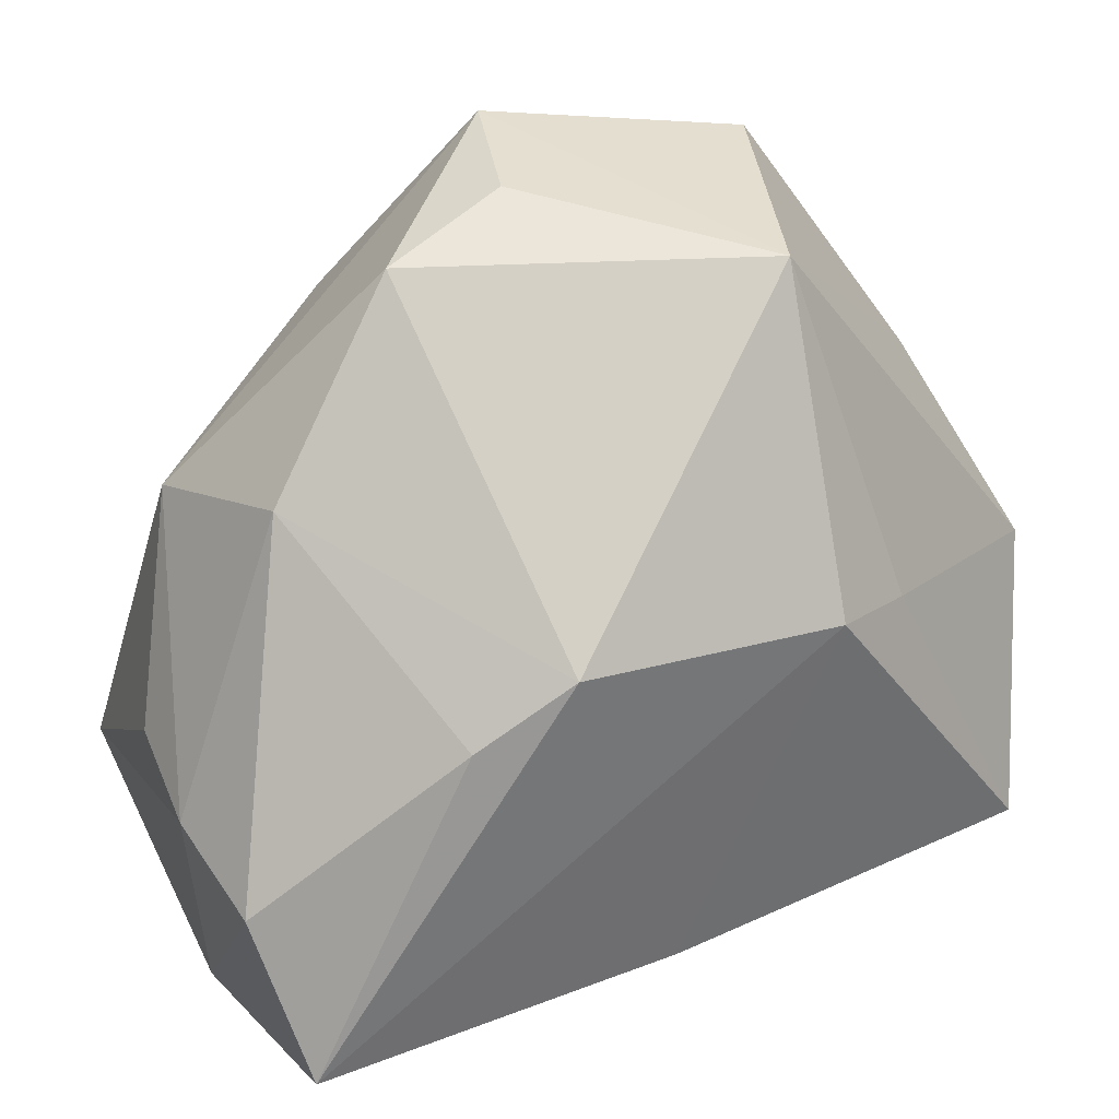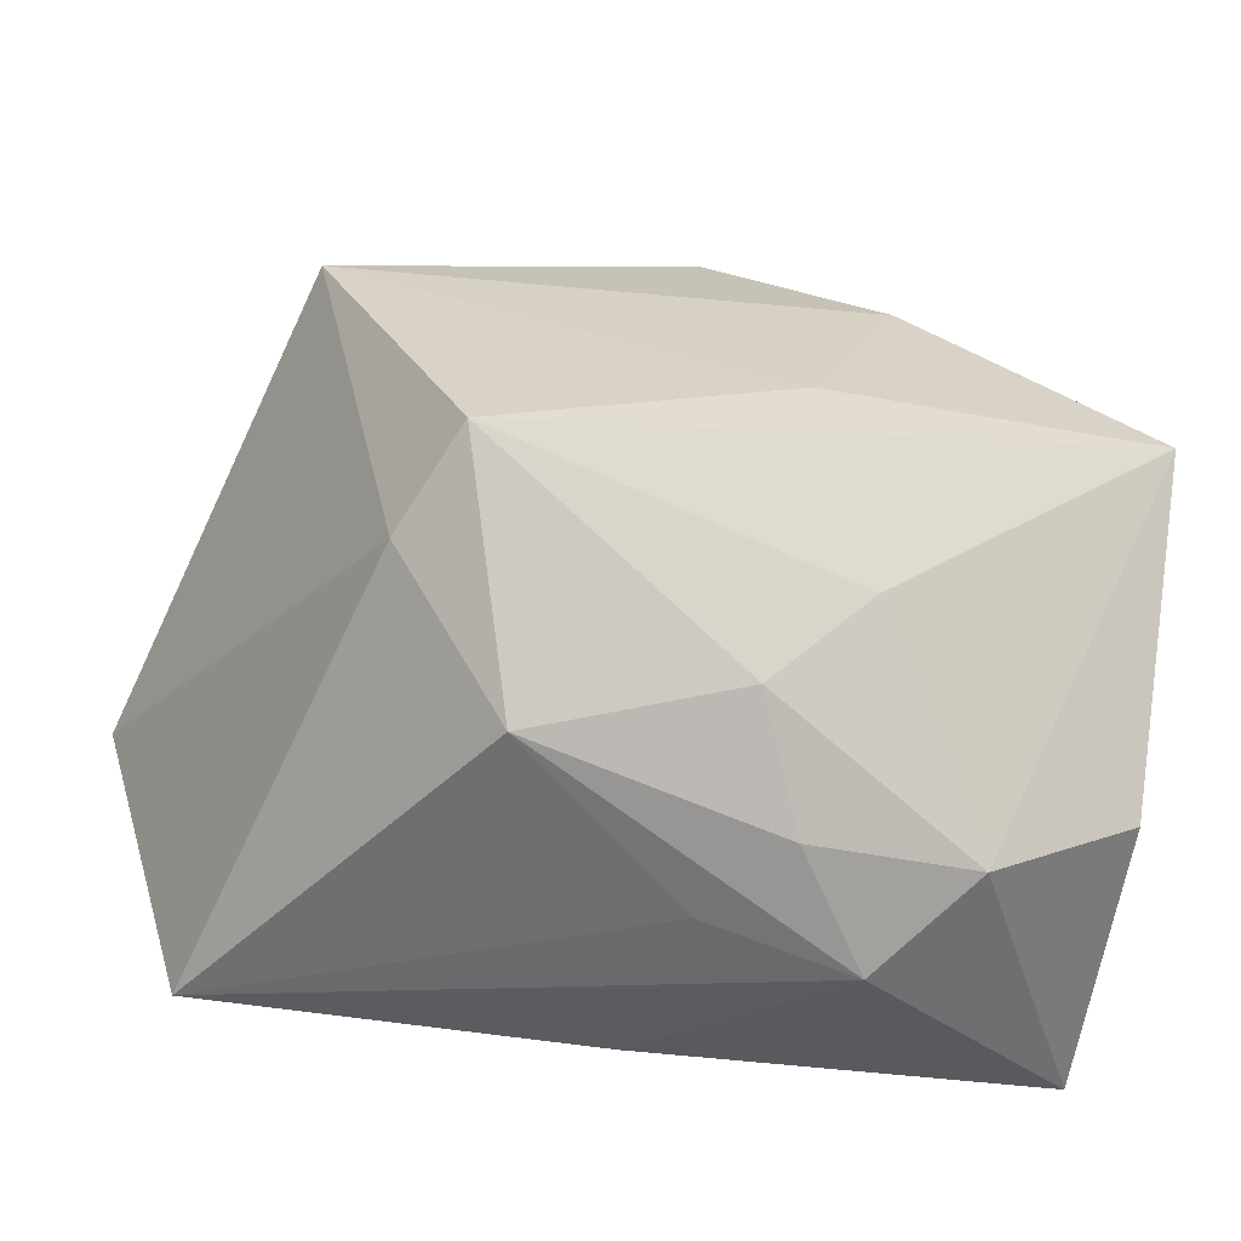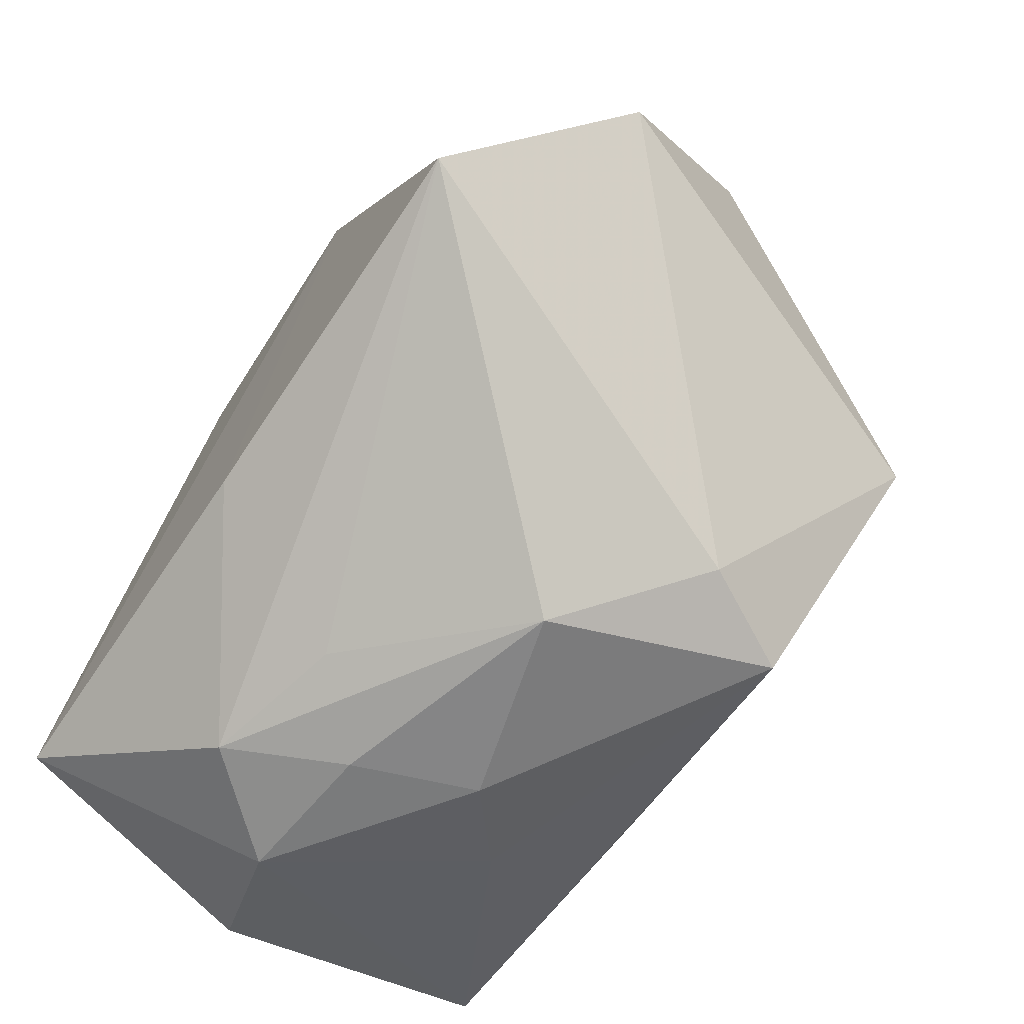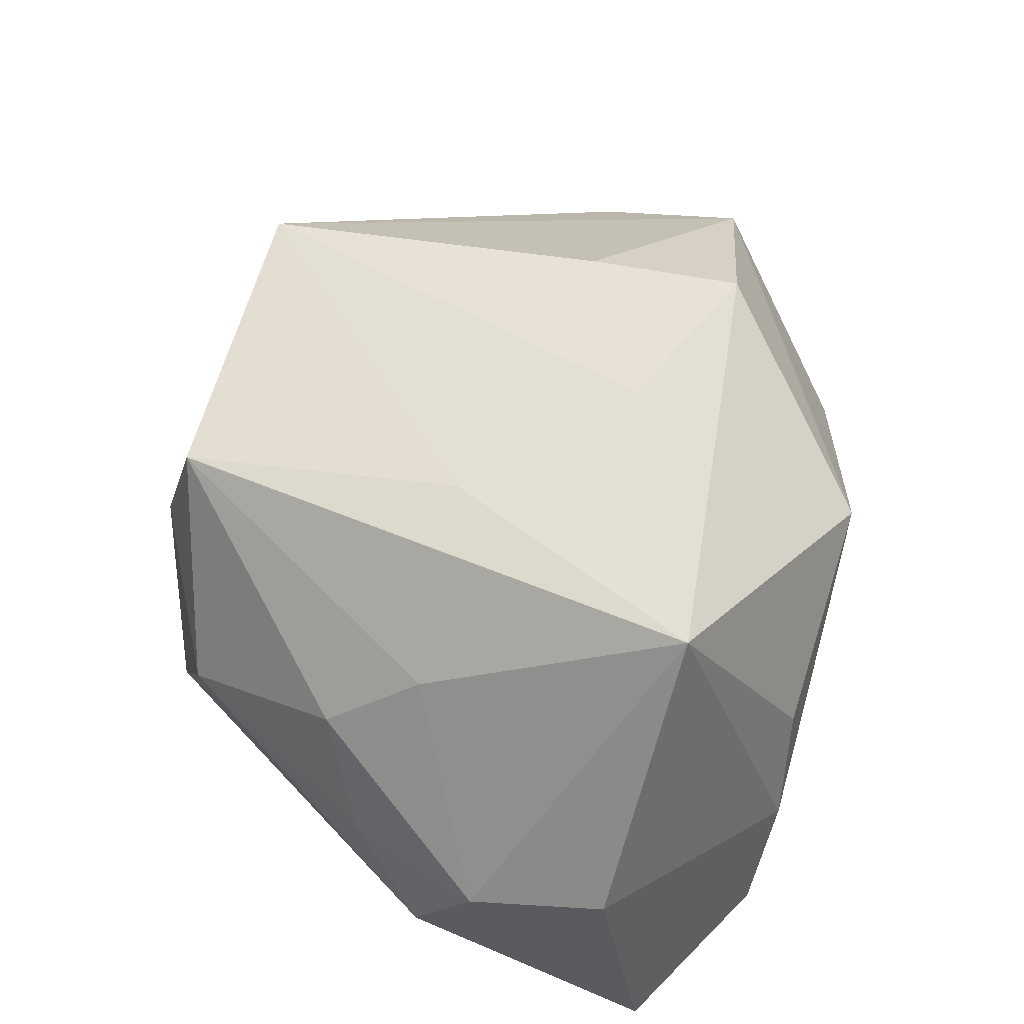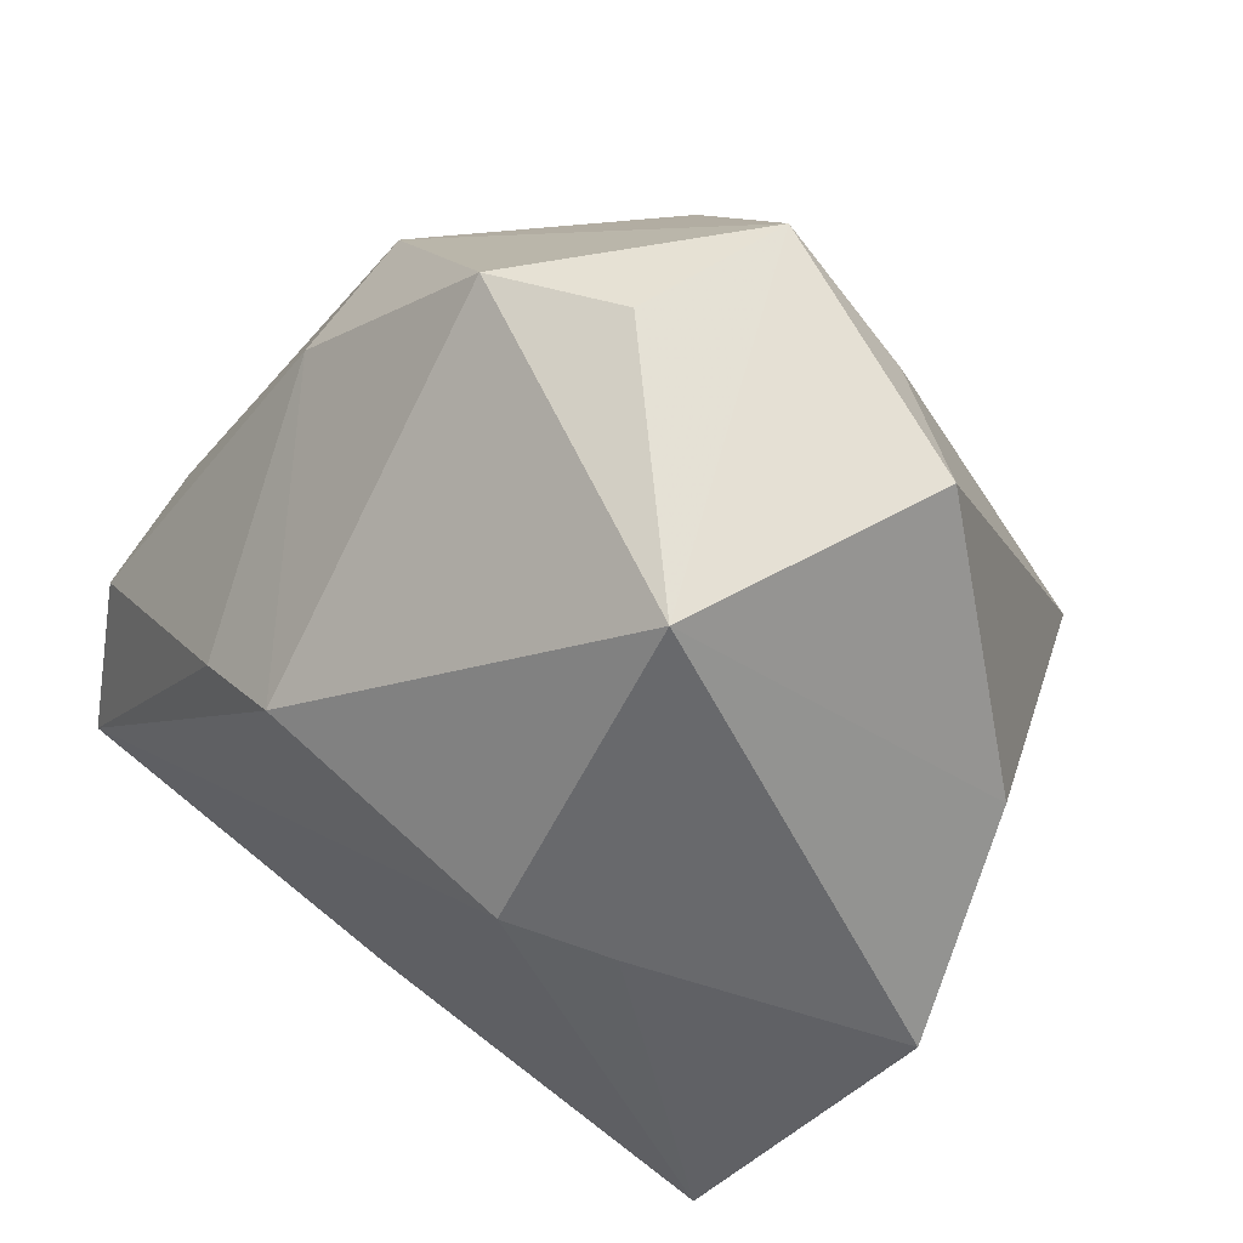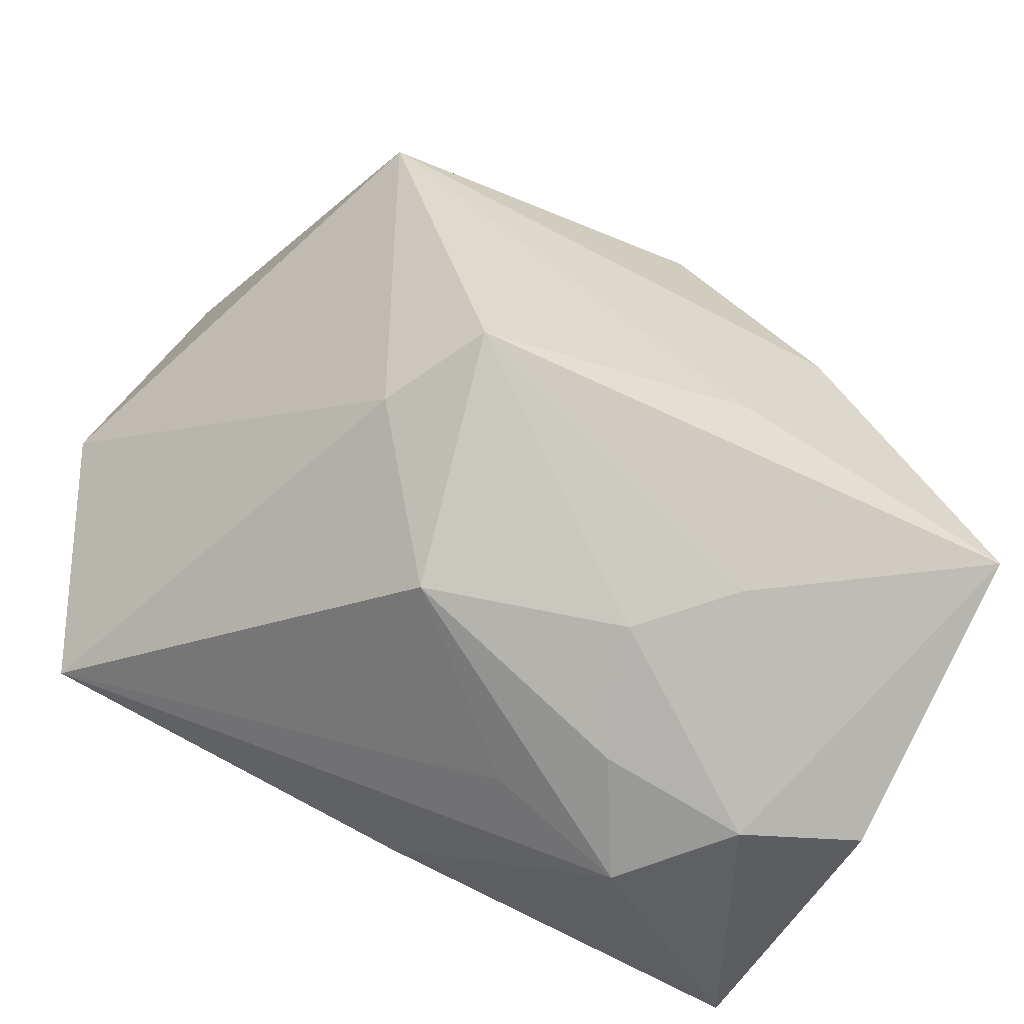
<metadata>
{"format":"obj","ext":"obj","renderer":"f3d","projection":"perspective","resolution":1024,"background":"white","views":[{"elev":37.8,"azim":153.9,"up":"+Y"},{"elev":-79.7,"azim":-5.5,"up":"+Y"},{"elev":-64.5,"azim":-123.9,"up":"+Y"},{"elev":39.6,"azim":41.8,"up":"+Z"},{"elev":61.8,"azim":-140.0,"up":"+Y"},{"elev":-77.2,"azim":-27.7,"up":"+Y"}]}
</metadata>
<code>
v 0.02433 -0.03225 -0.007393
v -0.01408 0.03187 0.01822
v 0.0103 0.02159 0.02517
v 0.01815 0.008248 -0.0243
v 0.000927 0.03882 0.006227
v 0.03538 -0.02706 -0.004411
v -0.02737 -0.003032 0.02764
v 0.03705 -0.002487 0.001755
v 0.001772 0.01021 0.02956
v 0.03029 0.01456 0.01183
v -0.01897 -0.02677 0.01099
v 0.009667 0.01375 -0.02587
v 0.0111 -0.03319 -0.006364
v 0.03767 -0.004307 -0.008467
v -0.009507 -0.03319 -0.0004775
v 0.03617 -0.01828 0.02154
v -0.03724 0.01486 0.002934
v -0.02198 0.00898 -0.02277
v -0.02422 0.03629 0.01064
v -0.01428 -0.02784 0.02
v 0.01511 -0.02843 0.01066
v 0.03633 -0.006138 -0.01968
v -0.04164 0.001713 -0.01153
v -0.01388 0.01169 -0.02678
v -0.002832 0.03872 0.01889
v -0.0164 0.0369 -0.01081
v -0.03305 -0.01654 -0.02678
v 0.004489 -0.03055 -0.01308
v 0.009771 -0.01749 0.02334
v 0.0126 0.03598 0.002961
v 0.03385 -0.01967 -0.02666
v 0.01673 -0.03156 -0.01607
v 0.007426 -0.0326 0.004361
v 0.02574 0.02044 -0.003378
v 0.0005579 -0.0196 -0.02678
v 0.01655 -0.001369 0.02794
f 2 19 7
f 16 14 8
f 7 19 17
f 17 23 7
f 30 12 26
f 26 17 19
f 23 17 26
f 19 2 25
f 25 26 19
f 25 2 7
f 7 9 25
f 14 22 34
f 34 12 30
f 31 32 35
f 35 32 27
f 27 32 28
f 6 14 16
f 31 22 6
f 6 22 14
f 7 20 29
f 29 20 16
f 24 26 12
f 24 35 27
f 24 12 31
f 31 35 24
f 30 26 5
f 5 25 30
f 26 25 5
f 3 25 9
f 12 34 4
f 4 34 22
f 31 12 4
f 4 22 31
f 13 33 15
f 15 33 20
f 15 32 13
f 15 28 32
f 27 28 15
f 13 32 1
f 1 33 13
f 1 32 31
f 31 6 1
f 1 6 16
f 27 23 18
f 18 24 27
f 23 26 18
f 26 24 18
f 16 3 36
f 36 3 9
f 36 29 16
f 36 9 7
f 7 29 36
f 30 25 10
f 25 3 10
f 10 34 30
f 10 8 14
f 14 34 10
f 16 8 10
f 10 3 16
f 27 15 11
f 11 15 20
f 11 23 27
f 7 23 11
f 11 20 7
f 21 1 16
f 33 1 21
f 16 20 21
f 20 33 21

</code>
